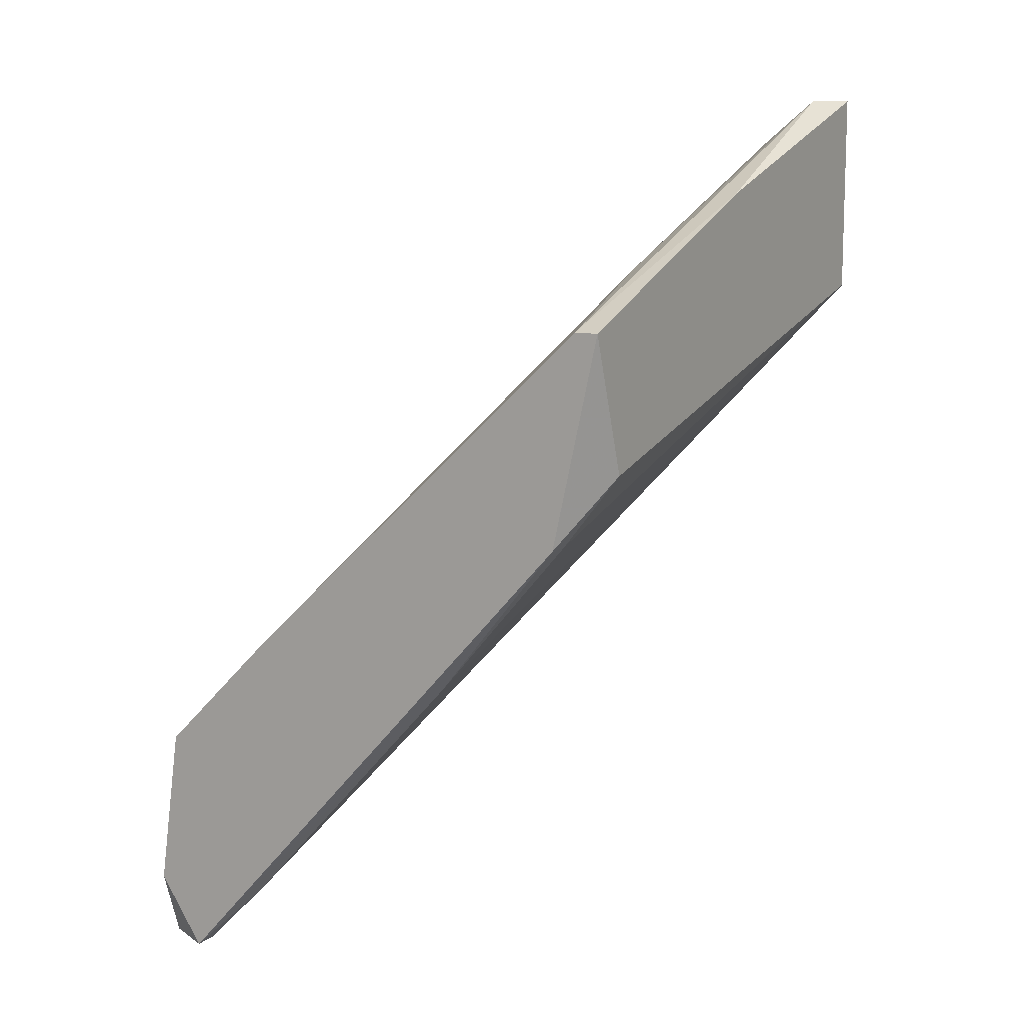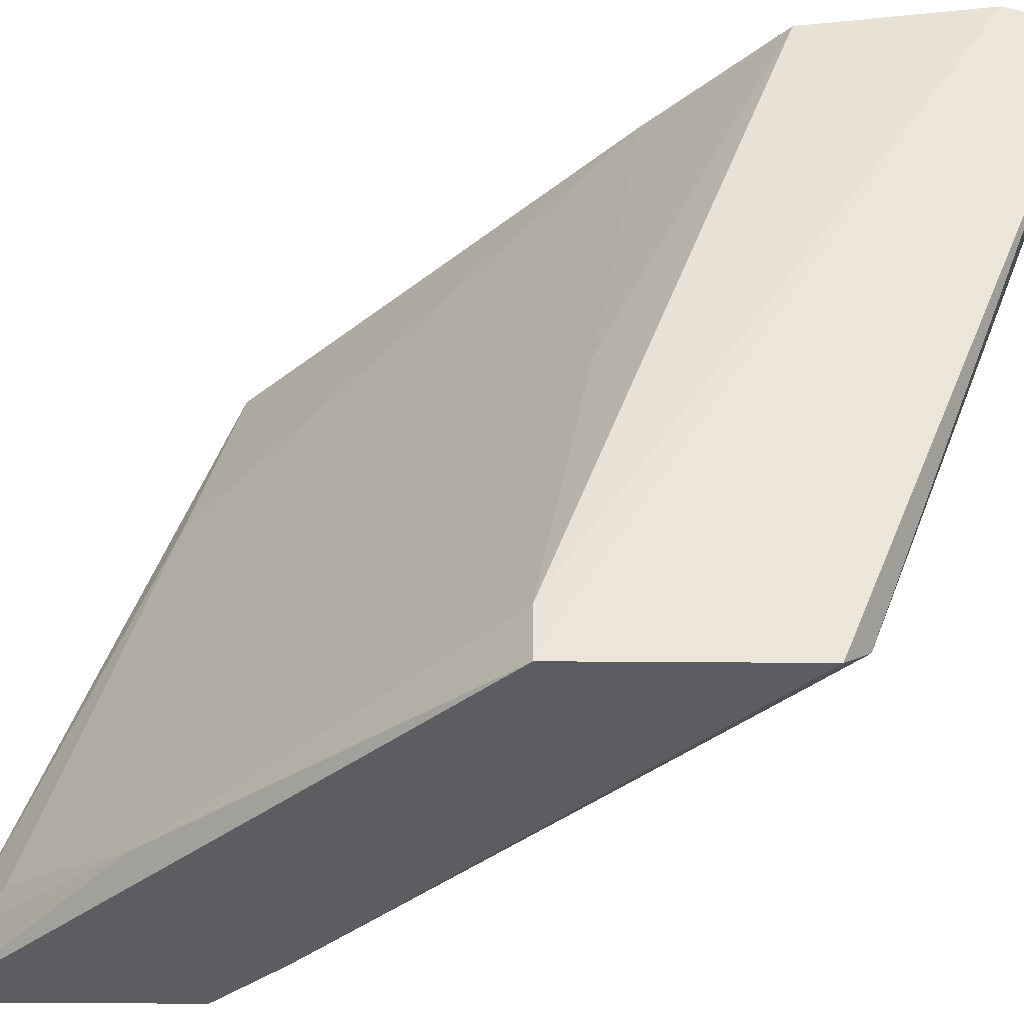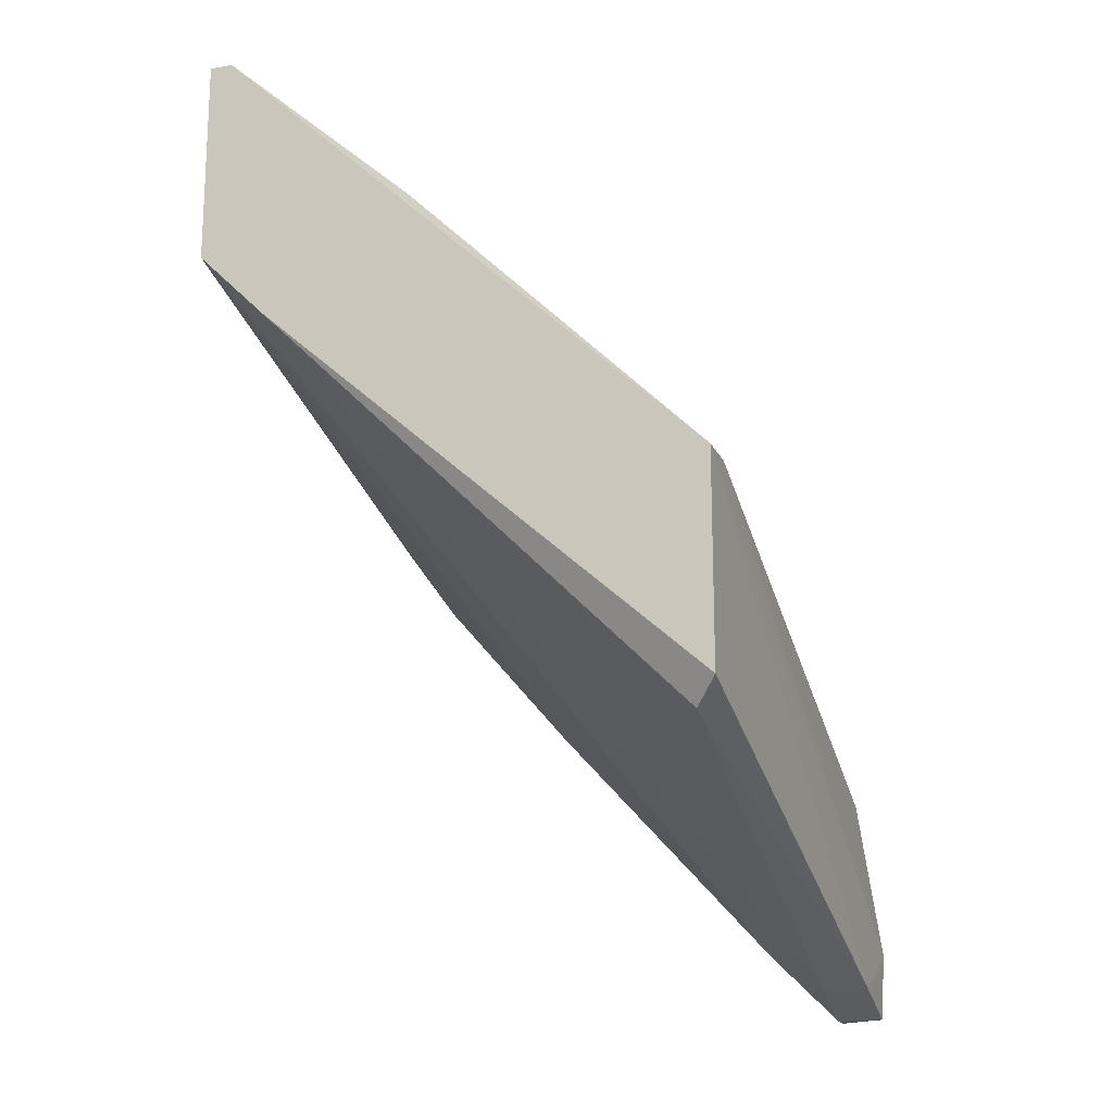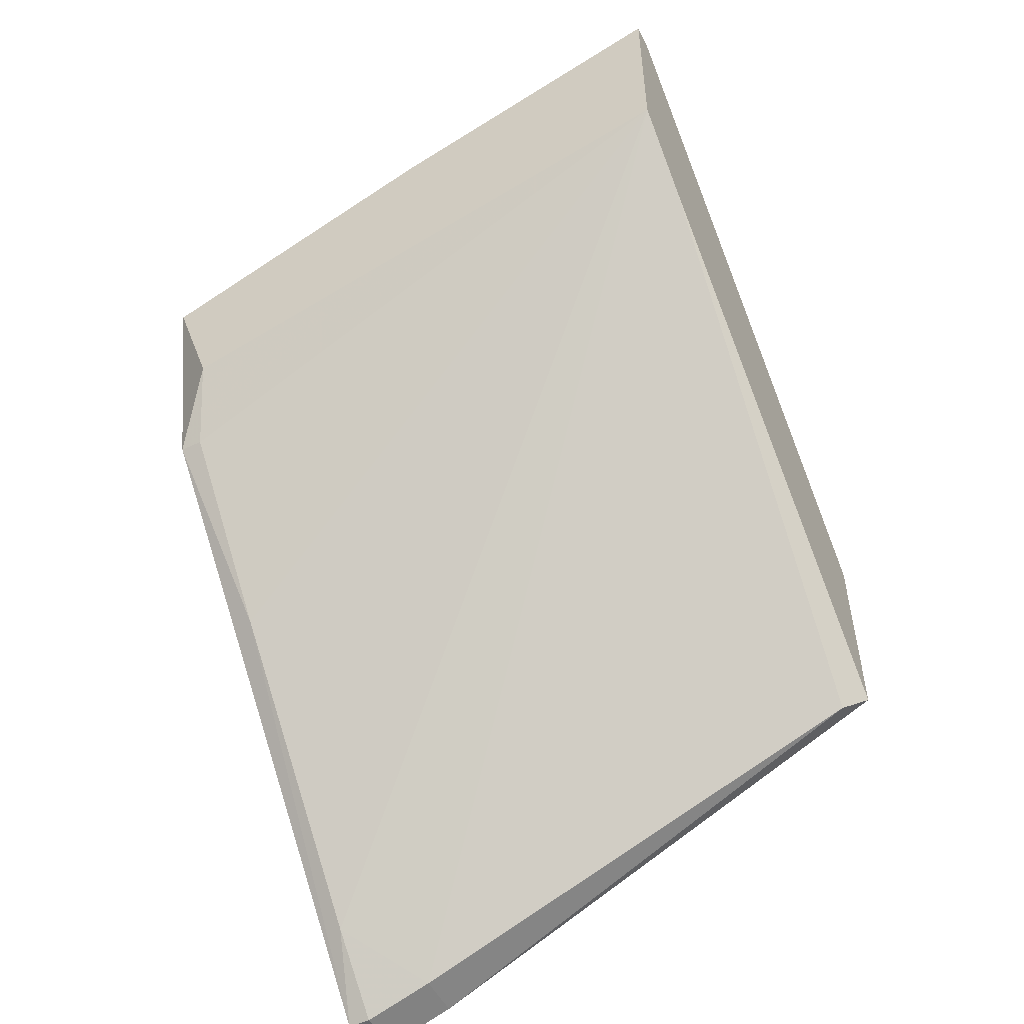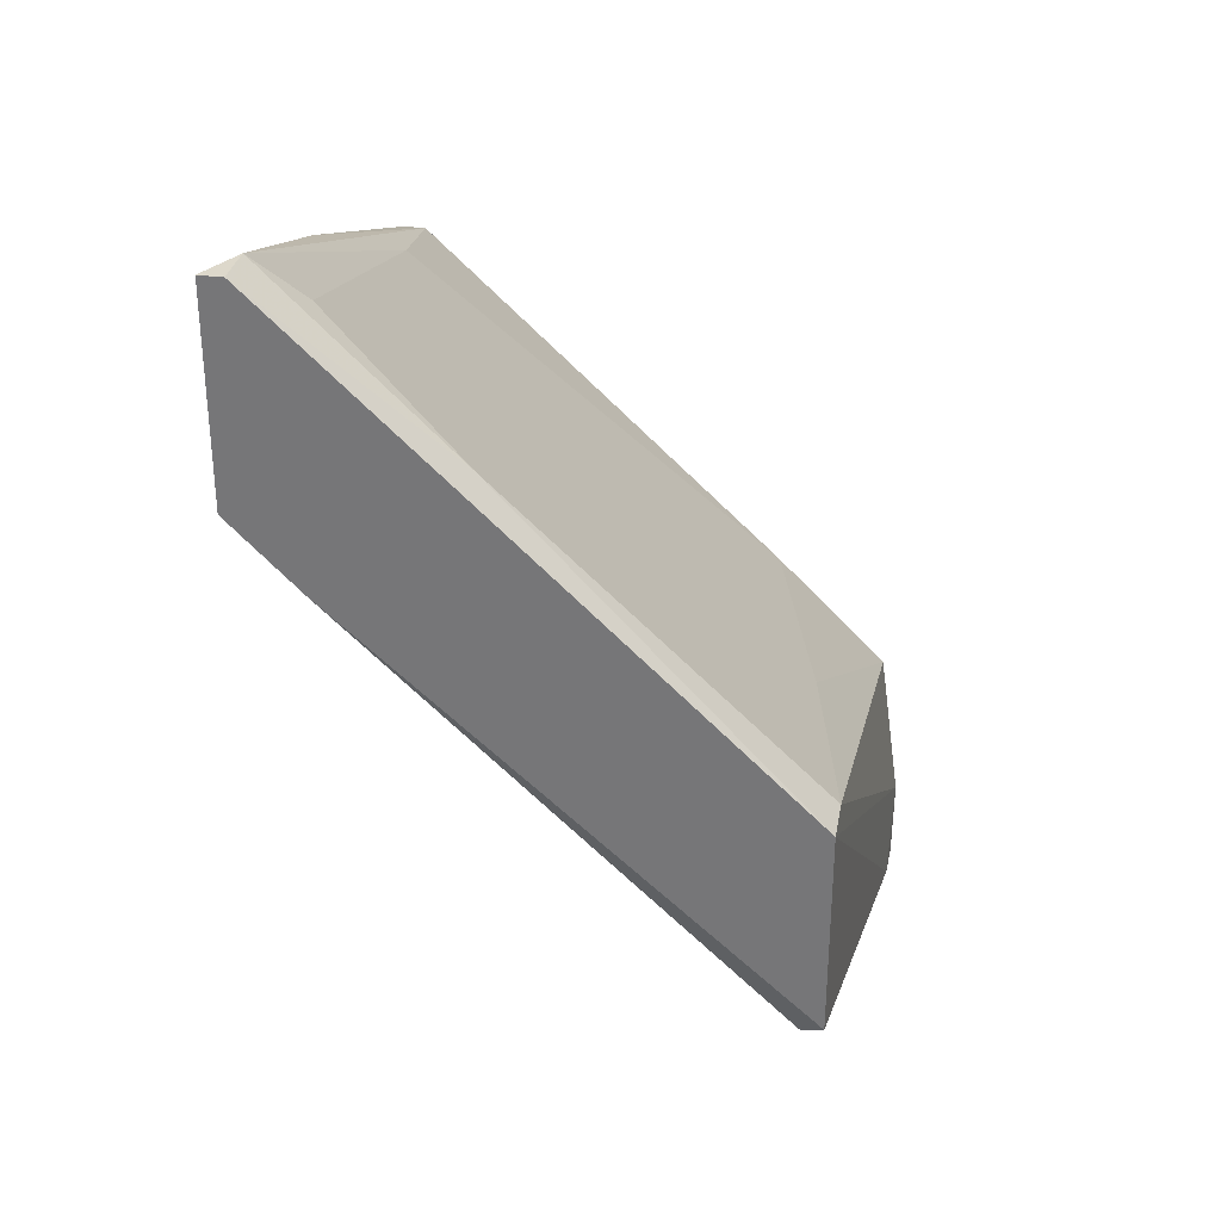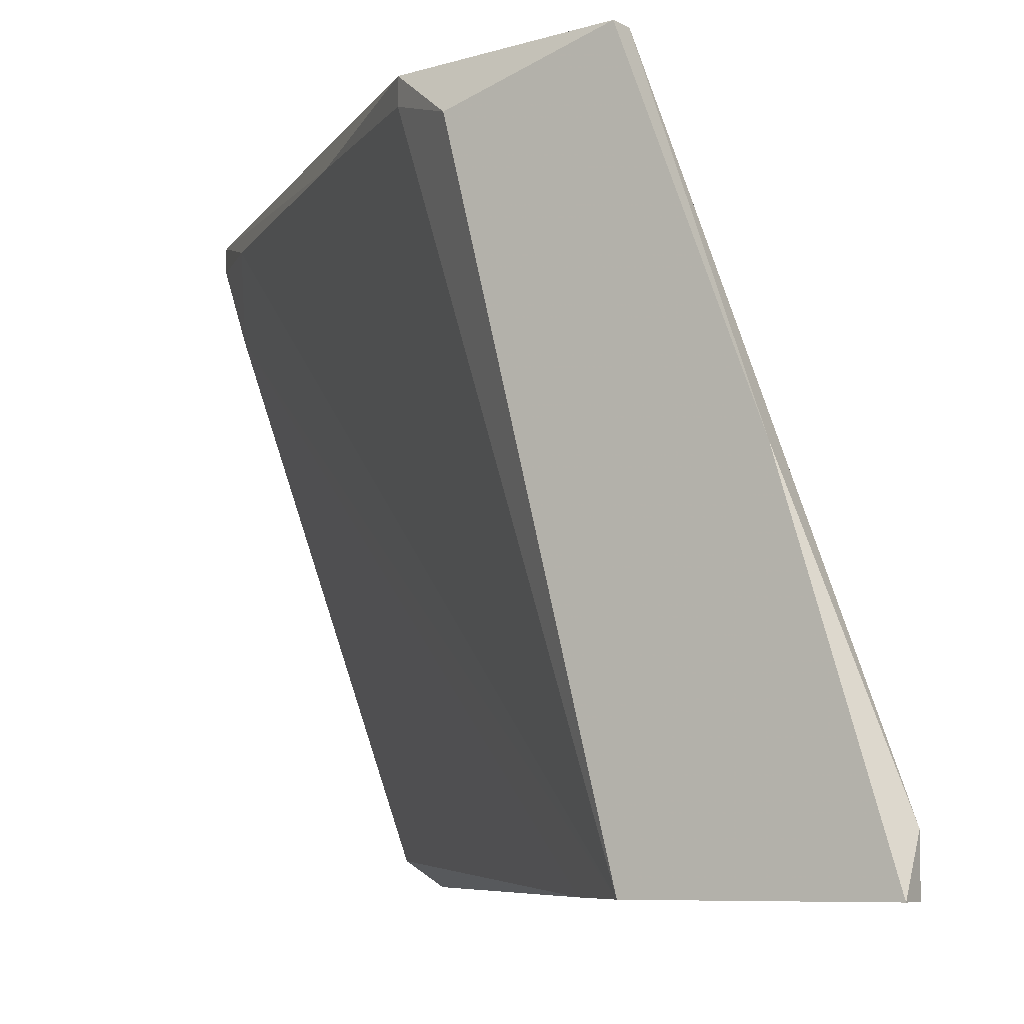
<metadata>
{"format":"obj","ext":"obj","renderer":"f3d","projection":"perspective","resolution":1024,"background":"white","views":[{"elev":11.1,"azim":30.3,"up":"+Y"},{"elev":-36.1,"azim":-90.6,"up":"+Z"},{"elev":-17.7,"azim":-161.5,"up":"+Y"},{"elev":-52.2,"azim":116.7,"up":"+Y"},{"elev":31.5,"azim":-169.8,"up":"+Y"},{"elev":-6.6,"azim":121.2,"up":"+Z"}]}
</metadata>
<code>
v -0.007516 0.03942 0.03003
v 0.009928 0.06683 0.001365
v 0.009928 0.05437 -0.002375
v -0.008765 0.02446 0.02878
v -0.01251 0.02197 0.02504
v -0.01251 0.03194 -0.001129
v -0.01251 0.02073 0.02878
v -0.01251 0.02073 0.03003
v -0.01375 0.04441 0.000118
v -0.01375 0.04441 -0.002375
v -0.01375 0.03319 -0.002375
v -0.01375 0.03319 0.03003
v 0.003695 0.03818 0.02878
v 0.01367 0.06434 0.01383
v 0.01367 0.05811 -0.002375
v 0.01367 0.05811 0.03003
v 0.01367 0.05063 0.02754
v 0.01367 0.06933 -0.002375
v 0.01242 0.05811 0.03003
v 0.01242 0.06933 0.000118
v 0.01242 0.06933 -0.002375
v -0.015 0.02197 0.02504
v -0.015 0.02446 0.03003
v -0.015 0.02073 0.02878
v 0.002449 0.0606 -0.001129
v -0.01126 0.04192 0.01383
v 0.01117 0.0606 0.0213
v 0.01117 0.04689 0.02878
v 0.01117 0.04689 0.03003
f 26 27 2
f 14 16 15
f 16 12 29
f 14 15 18
f 20 14 18
f 15 10 18
f 10 15 11
f 15 16 17
f 16 29 17
f 29 12 8
f 24 7 8
f 13 29 8
f 10 9 25
f 12 16 1
f 16 14 19
f 14 20 19
f 20 27 19
f 1 16 19
f 27 1 19
f 12 9 23
f 9 10 23
f 24 8 23
f 8 12 23
f 15 13 4
f 8 7 4
f 13 8 4
f 7 24 5
f 15 4 5
f 4 7 5
f 9 12 26
f 25 9 26
f 12 1 26
f 1 27 26
f 15 17 28
f 17 29 28
f 13 15 28
f 29 13 28
f 11 6 22
f 10 11 22
f 24 23 22
f 23 10 22
f 5 24 22
f 6 5 22
f 20 18 21
f 18 10 21
f 10 25 21
f 25 20 21
f 6 11 3
f 11 15 3
f 5 6 3
f 15 5 3
f 27 20 2
f 20 25 2
f 25 26 2

</code>
